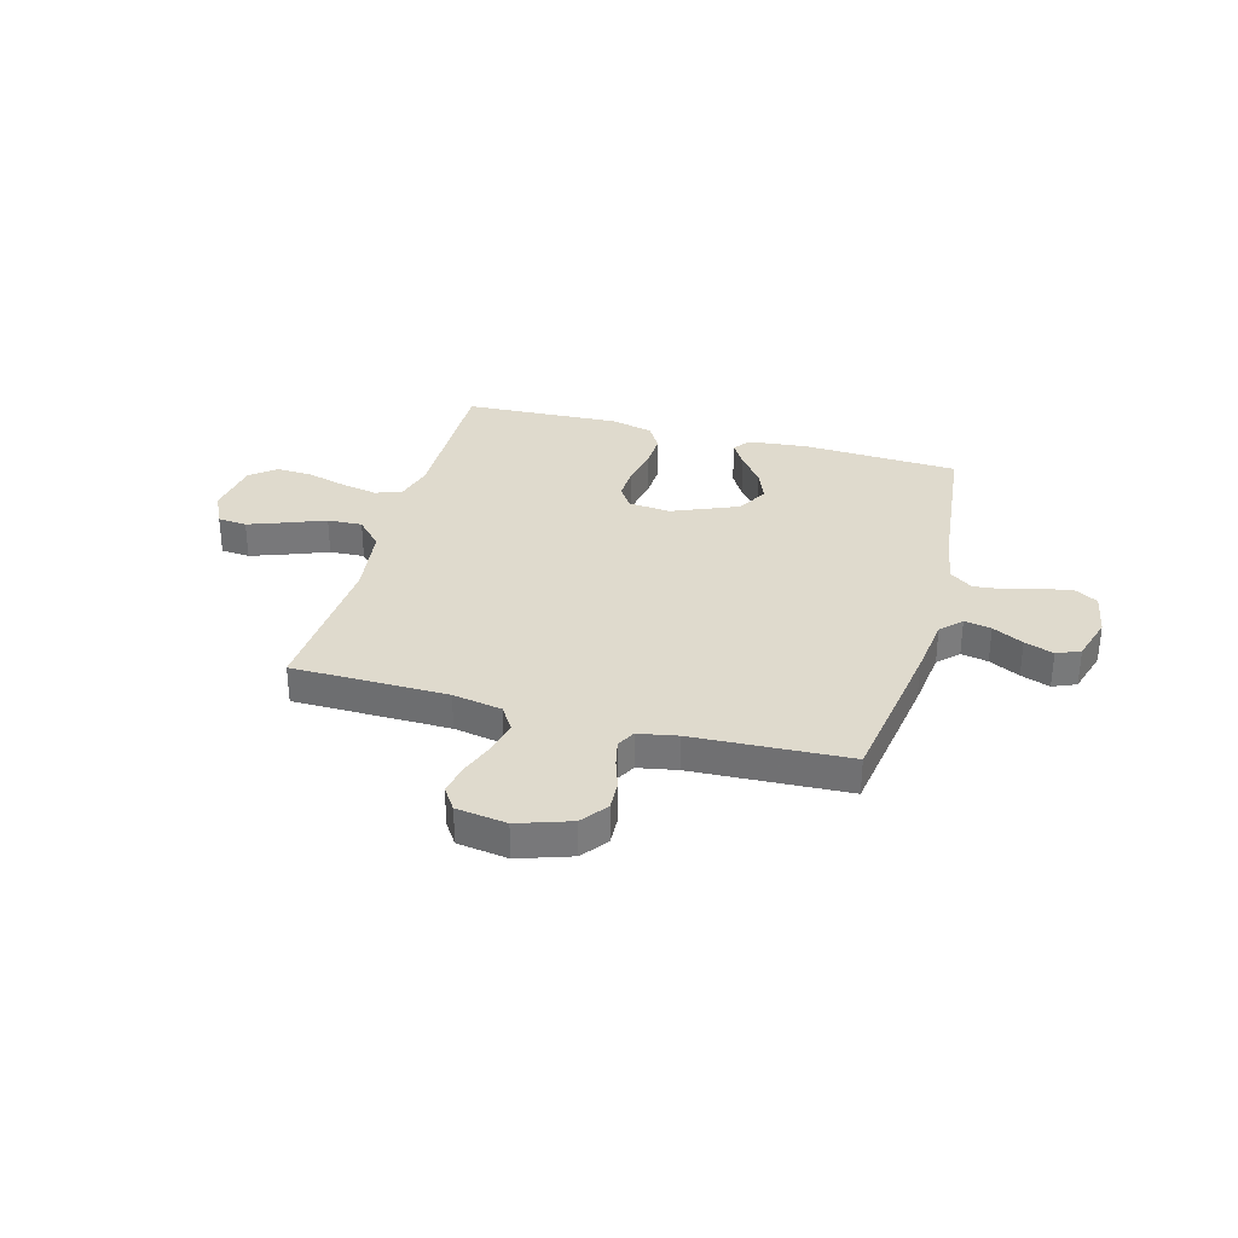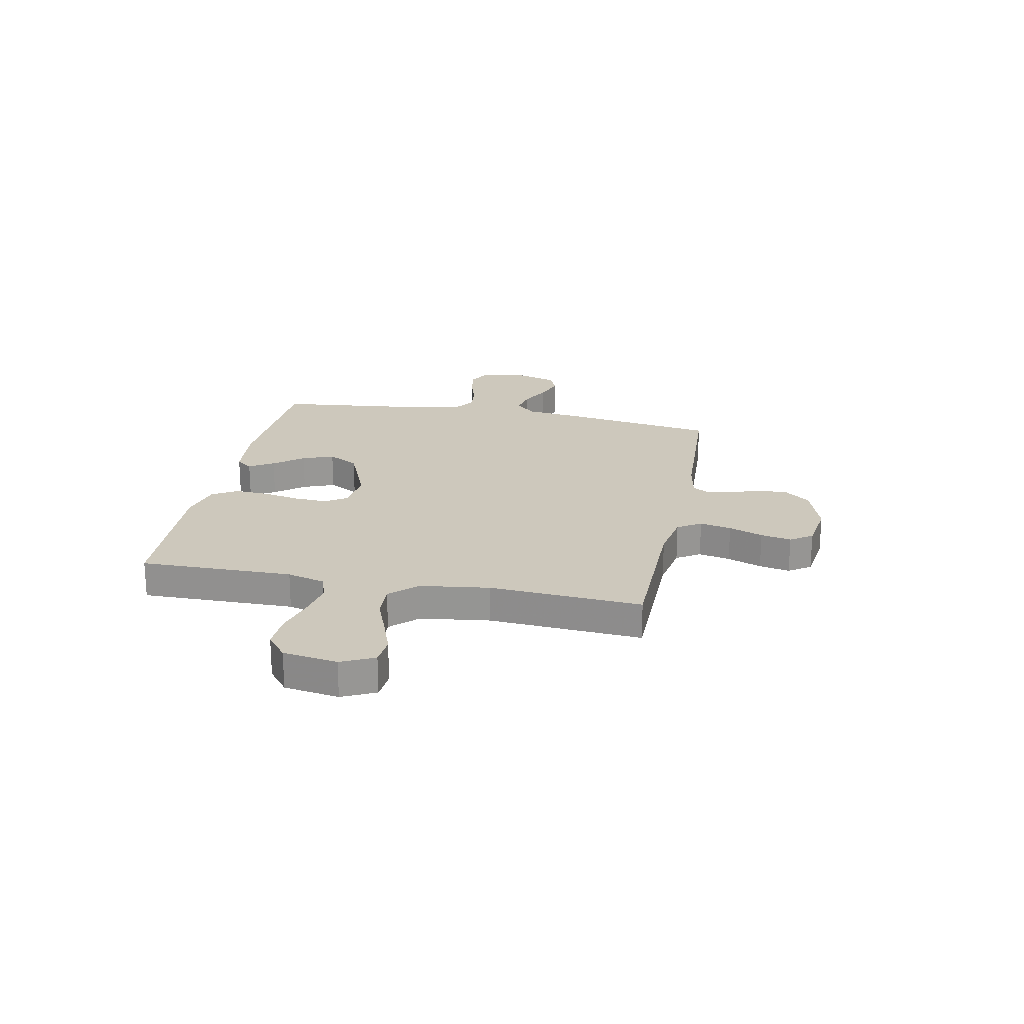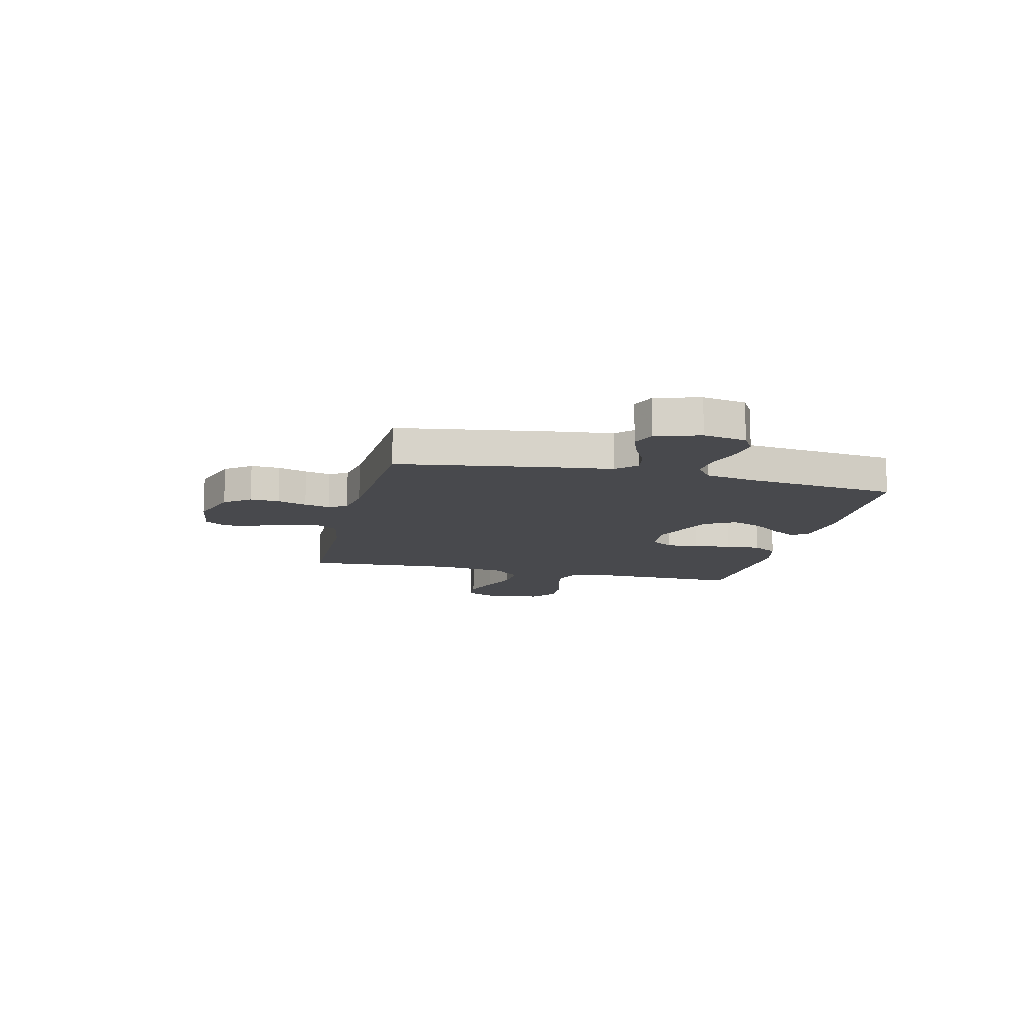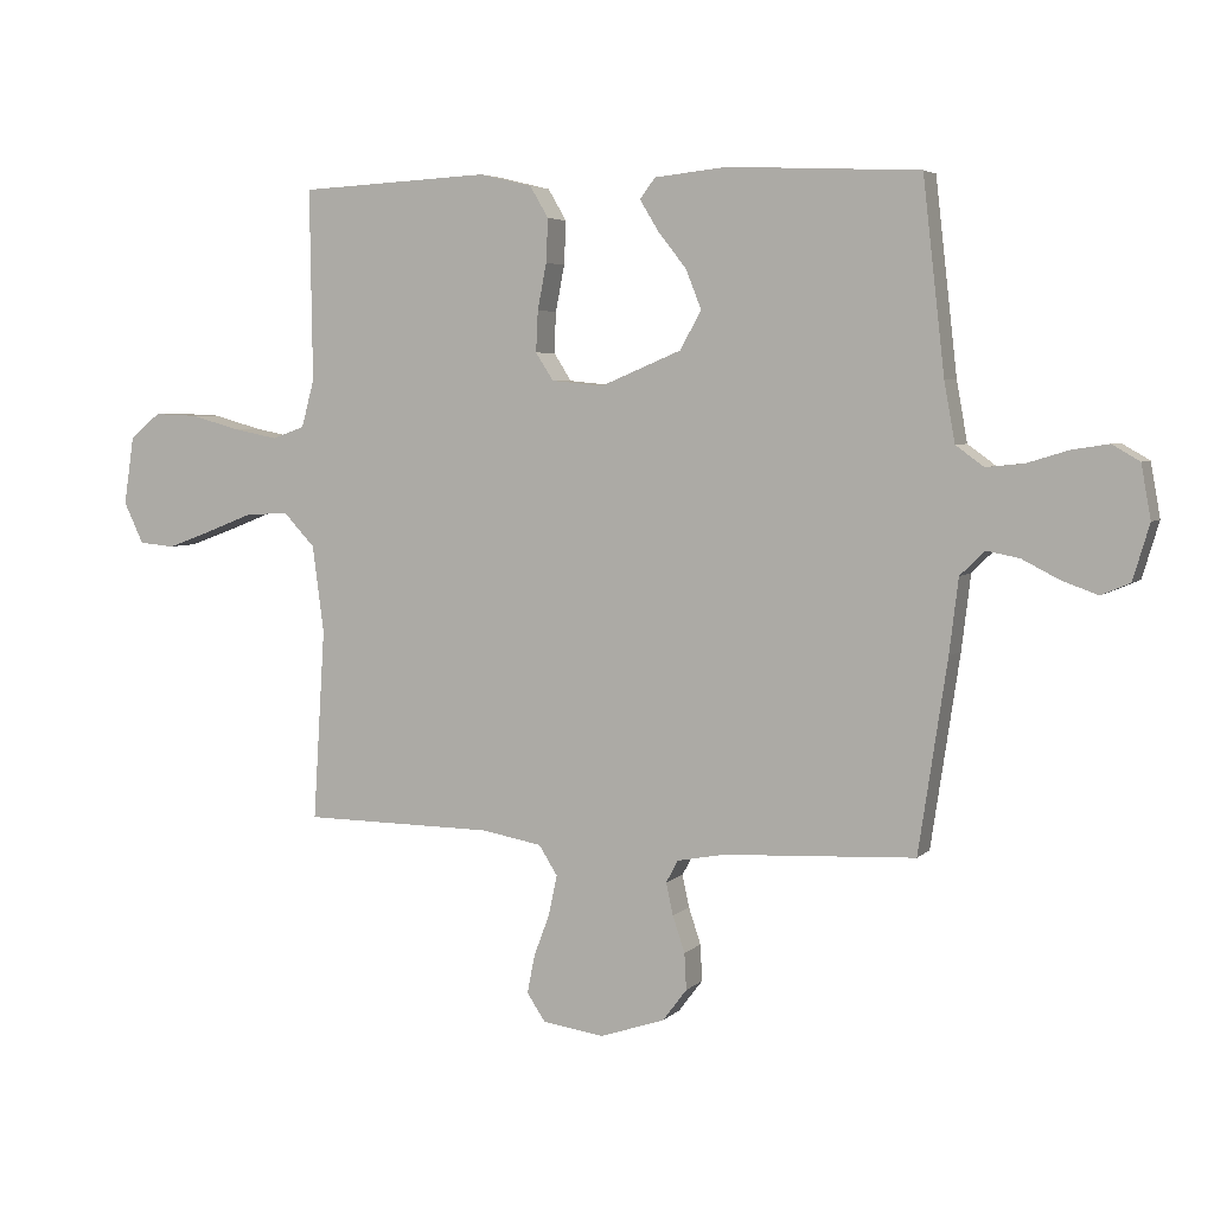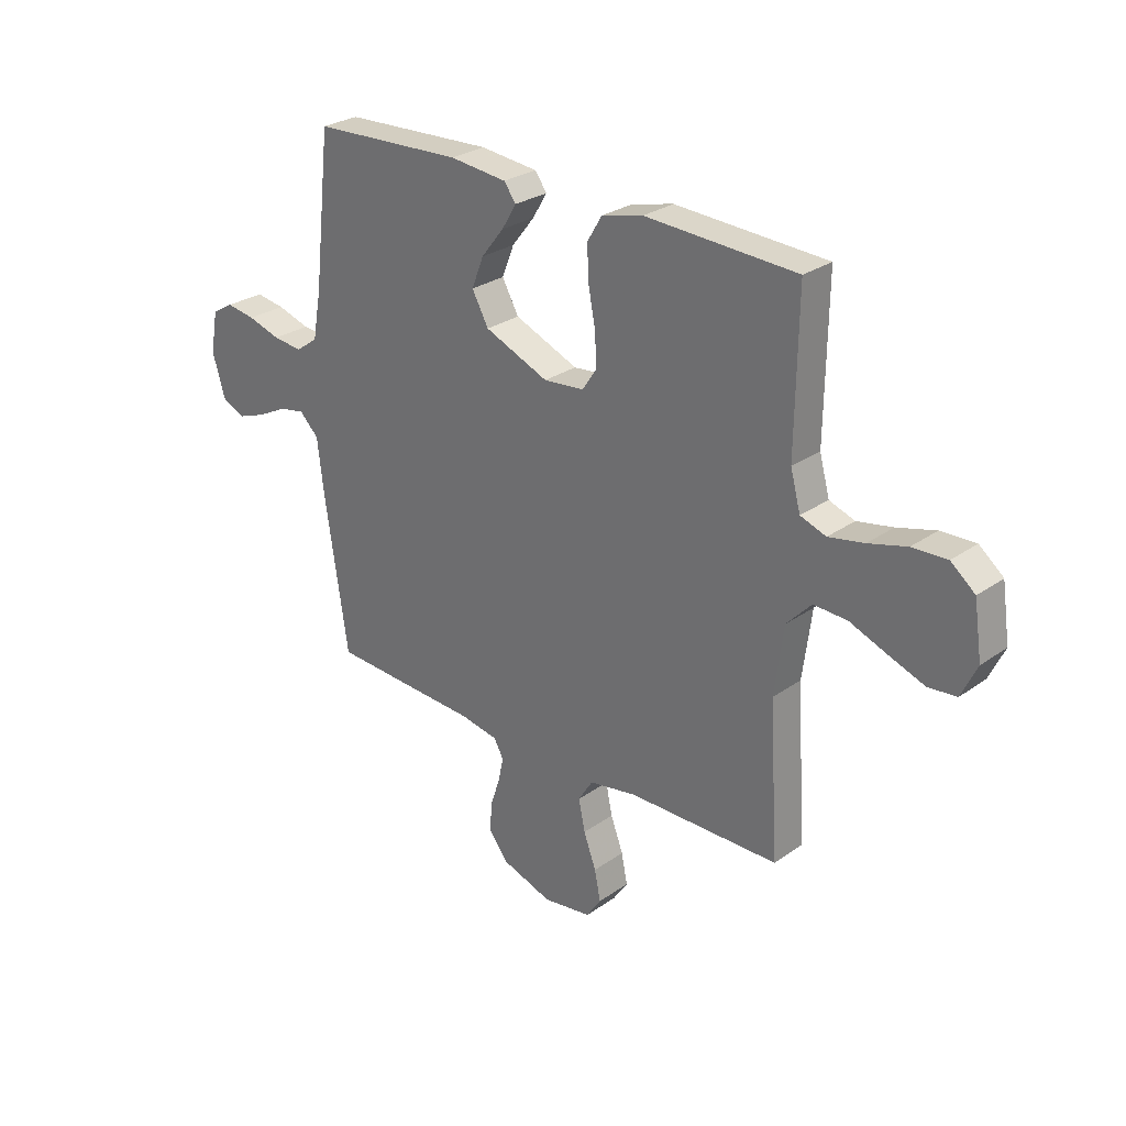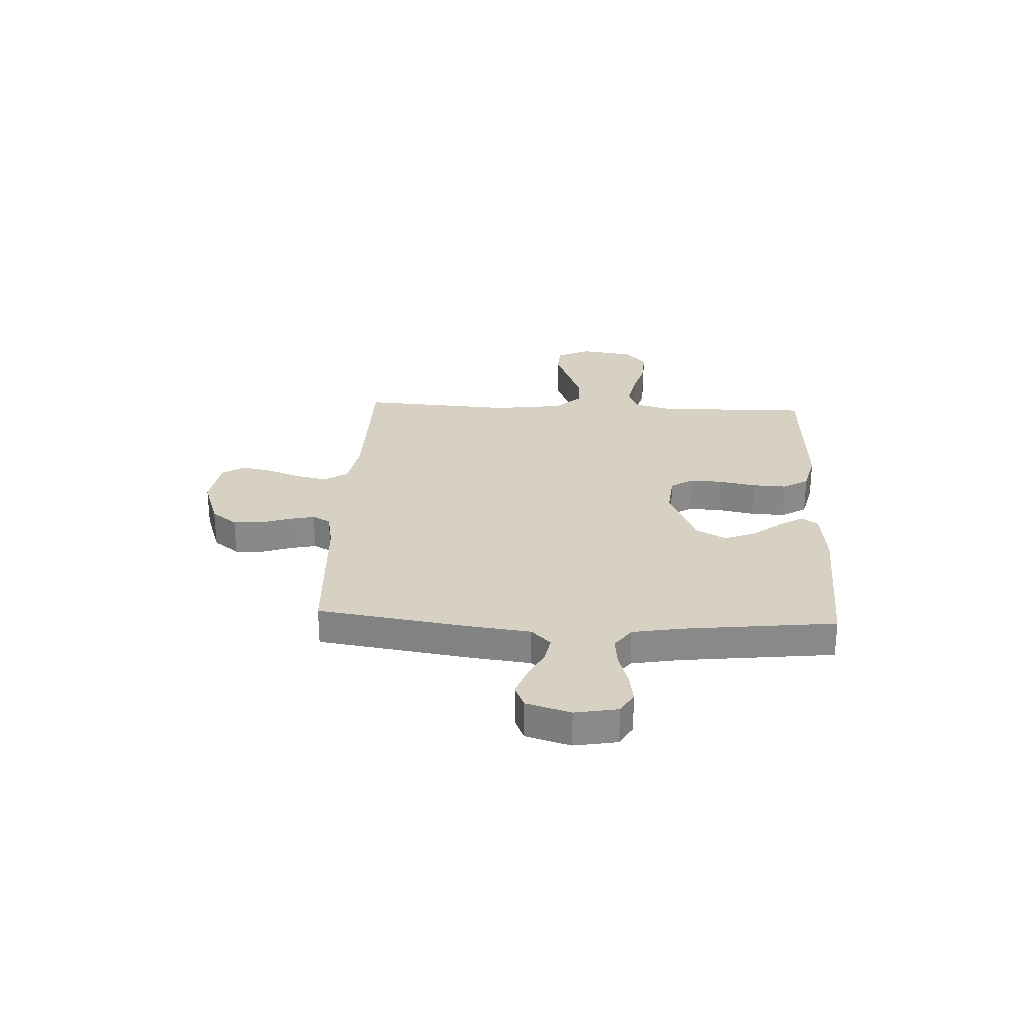
<metadata>
{"format":"obj","ext":"obj","renderer":"f3d","projection":"perspective","resolution":1024,"background":"white","views":[{"elev":32.8,"azim":-164.6,"up":"+Y"},{"elev":22.1,"azim":101.3,"up":"+Y"},{"elev":-12.5,"azim":-103.4,"up":"+Y"},{"elev":4.6,"azim":-157.7,"up":"+Z"},{"elev":27.6,"azim":42.9,"up":"+Z"},{"elev":27.1,"azim":-87.2,"up":"+Y"}]}
</metadata>
<code>
v 0.5 0.07 0.5
v 0.496 0.07 0.2
v 0.516 0.07 0.126
v 0.567 0.07 0.108
v 0.638 0.07 0.122
v 0.714 0.07 0.143
v 0.783 0.07 0.146
v 0.831 0.07 0.107
v 0.847 0.07 0
v 0.816 0.07 -0.065
v 0.76 0.07 -0.07
v 0.689 0.07 -0.044
v 0.615 0.07 -0.015
v 0.548 0.07 -0.012
v 0.499 0.07 -0.064
v 0.481 0.07 -0.2
v 0.5 0.07 -0.5
v 0.2 0.07 -0.503
v 0.105 0.07 -0.52
v 0.076 0.07 -0.566
v 0.089 0.07 -0.628
v 0.114 0.07 -0.695
v 0.126 0.07 -0.755
v 0.097 0.07 -0.798
v 0 0.07 -0.812
v -0.101 0.07 -0.778
v -0.139 0.07 -0.728
v -0.136 0.07 -0.671
v -0.117 0.07 -0.614
v -0.106 0.07 -0.564
v -0.125 0.07 -0.529
v -0.2 0.07 -0.515
v -0.5 0.07 -0.5
v -0.545 0.07 -0.2
v -0.559 0.07 -0.084
v -0.597 0.07 -0.046
v -0.649 0.07 -0.056
v -0.708 0.07 -0.086
v -0.764 0.07 -0.106
v -0.809 0.07 -0.087
v -0.835 0.07 0
v -0.82 0.07 0.084
v -0.777 0.07 0.109
v -0.719 0.07 0.1
v -0.654 0.07 0.08
v -0.595 0.07 0.074
v -0.551 0.07 0.106
v -0.534 0.07 0.2
v -0.5 0.07 0.5
v -0.2 0.07 0.514
v -0.086 0.07 0.502
v -0.062 0.07 0.47
v -0.091 0.07 0.422
v -0.136 0.07 0.365
v -0.16 0.07 0.304
v -0.127 0.07 0.244
v 0 0.07 0.191
v 0.081 0.07 0.199
v 0.109 0.07 0.242
v 0.106 0.07 0.306
v 0.092 0.07 0.378
v 0.089 0.07 0.446
v 0.118 0.07 0.495
v 0.2 0.07 0.515
v 0.5 0 0.5
v 0.496 0 0.2
v 0.516 0 0.126
v 0.567 0 0.108
v 0.638 0 0.122
v 0.714 0 0.143
v 0.783 0 0.146
v 0.831 0 0.107
v 0.847 0 0
v 0.816 0 -0.065
v 0.76 0 -0.07
v 0.689 0 -0.044
v 0.615 0 -0.015
v 0.548 0 -0.012
v 0.499 0 -0.064
v 0.481 0 -0.2
v 0.5 0 -0.5
v 0.2 0 -0.503
v 0.105 0 -0.52
v 0.076 0 -0.566
v 0.089 0 -0.628
v 0.114 0 -0.695
v 0.126 0 -0.755
v 0.097 0 -0.798
v 0 0 -0.812
v -0.101 0 -0.778
v -0.139 0 -0.728
v -0.136 0 -0.671
v -0.117 0 -0.614
v -0.106 0 -0.564
v -0.125 0 -0.529
v -0.2 0 -0.515
v -0.5 0 -0.5
v -0.545 0 -0.2
v -0.559 0 -0.084
v -0.597 0 -0.046
v -0.649 0 -0.056
v -0.708 0 -0.086
v -0.764 0 -0.106
v -0.809 0 -0.087
v -0.835 0 0
v -0.82 0 0.084
v -0.777 0 0.109
v -0.719 0 0.1
v -0.654 0 0.08
v -0.595 0 0.074
v -0.551 0 0.106
v -0.534 0 0.2
v -0.5 0 0.5
v -0.2 0 0.514
v -0.086 0 0.502
v -0.062 0 0.47
v -0.091 0 0.422
v -0.136 0 0.365
v -0.16 0 0.304
v -0.127 0 0.244
v 0 0 0.191
v 0.081 0 0.199
v 0.109 0 0.242
v 0.106 0 0.306
v 0.092 0 0.378
v 0.089 0 0.446
v 0.118 0 0.495
v 0.2 0 0.515
f 63 64 1 2
f 60 61 62 63
f 59 60 63 2
f 58 59 2 3
f 57 58 3 4
f 51 52 53 54
f 51 54 55
f 48 49 50 51
f 47 48 51 55
f 46 47 55 56
f 42 43 44 45
f 42 45 46
f 41 42 46
f 40 41 46
f 37 38 39 40
f 37 40 46 56
f 32 33 34 35
f 31 32 35
f 26 27 28 29
f 26 29 30
f 25 26 30
f 24 25 30
f 21 22 23 24
f 20 21 24 30
f 19 20 30 31
f 16 17 18
f 15 16 18 19
f 10 11 12 13
f 8 9 10 13
f 8 13 14
f 5 6 7 8
f 4 5 8 14
f 57 4 14 15
f 36 37 56 57
f 35 36 57 15
f 15 19 31 35
f 66 65 128 127
f 127 126 125 124
f 66 127 124 123
f 67 66 123 122
f 68 67 122 121
f 118 117 116 115
f 119 118 115
f 115 114 113 112
f 119 115 112 111
f 120 119 111 110
f 109 108 107 106
f 110 109 106
f 110 106 105
f 110 105 104
f 104 103 102 101
f 120 110 104 101
f 99 98 97 96
f 99 96 95
f 93 92 91 90
f 94 93 90
f 94 90 89
f 94 89 88
f 88 87 86 85
f 94 88 85 84
f 95 94 84 83
f 82 81 80
f 83 82 80 79
f 77 76 75 74
f 77 74 73 72
f 78 77 72
f 72 71 70 69
f 78 72 69 68
f 79 78 68 121
f 121 120 101 100
f 79 121 100 99
f 99 95 83 79
f 1 65 66 2
f 2 66 67 3
f 3 67 68 4
f 4 68 69 5
f 5 69 70 6
f 6 70 71 7
f 7 71 72 8
f 8 72 73 9
f 9 73 74 10
f 10 74 75 11
f 11 75 76 12
f 12 76 77 13
f 13 77 78 14
f 14 78 79 15
f 15 79 80 16
f 16 80 81 17
f 17 81 82 18
f 18 82 83 19
f 19 83 84 20
f 20 84 85 21
f 21 85 86 22
f 22 86 87 23
f 23 87 88 24
f 24 88 89 25
f 25 89 90 26
f 26 90 91 27
f 27 91 92 28
f 28 92 93 29
f 29 93 94 30
f 30 94 95 31
f 31 95 96 32
f 32 96 97 33
f 33 97 98 34
f 34 98 99 35
f 35 99 100 36
f 36 100 101 37
f 37 101 102 38
f 38 102 103 39
f 39 103 104 40
f 40 104 105 41
f 41 105 106 42
f 42 106 107 43
f 43 107 108 44
f 44 108 109 45
f 45 109 110 46
f 46 110 111 47
f 47 111 112 48
f 48 112 113 49
f 49 113 114 50
f 50 114 115 51
f 51 115 116 52
f 52 116 117 53
f 53 117 118 54
f 54 118 119 55
f 55 119 120 56
f 56 120 121 57
f 57 121 122 58
f 58 122 123 59
f 59 123 124 60
f 60 124 125 61
f 61 125 126 62
f 62 126 127 63
f 63 127 128 64
f 64 128 65 1

</code>
